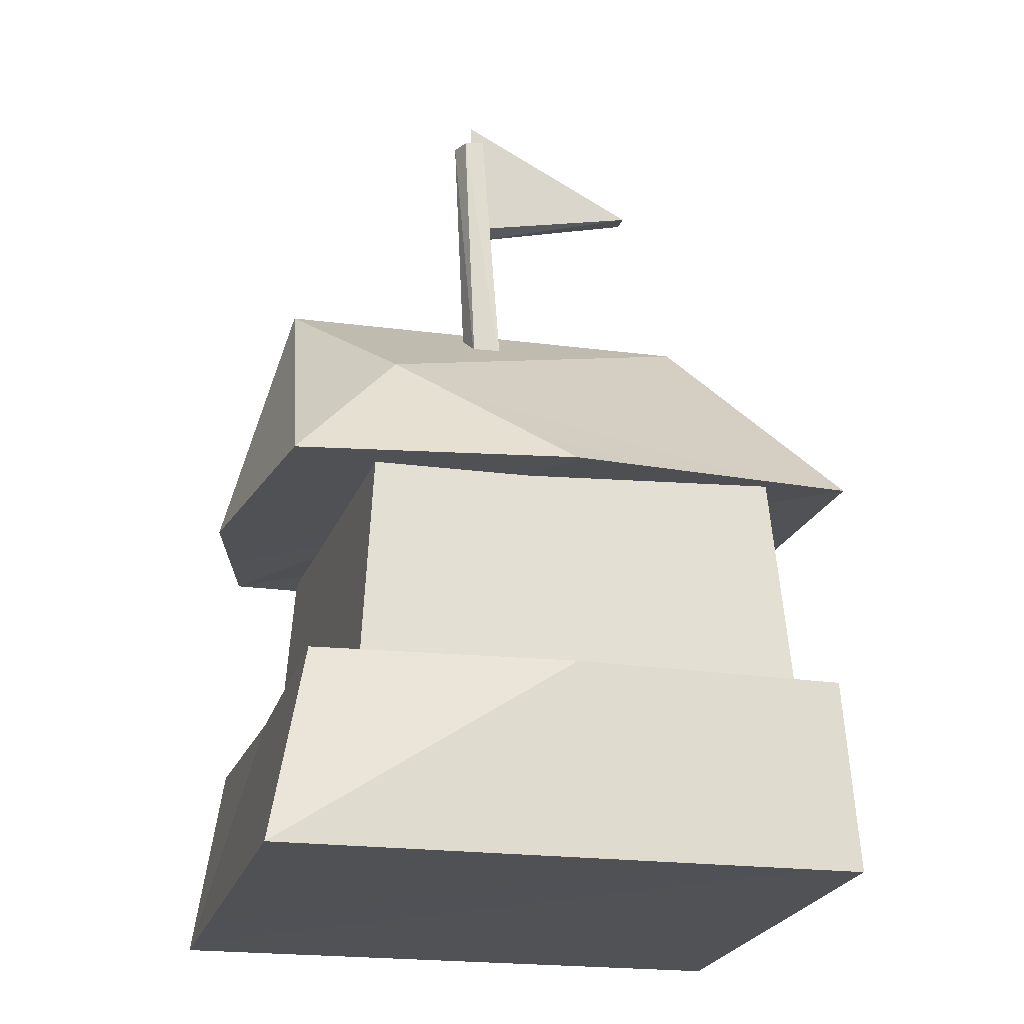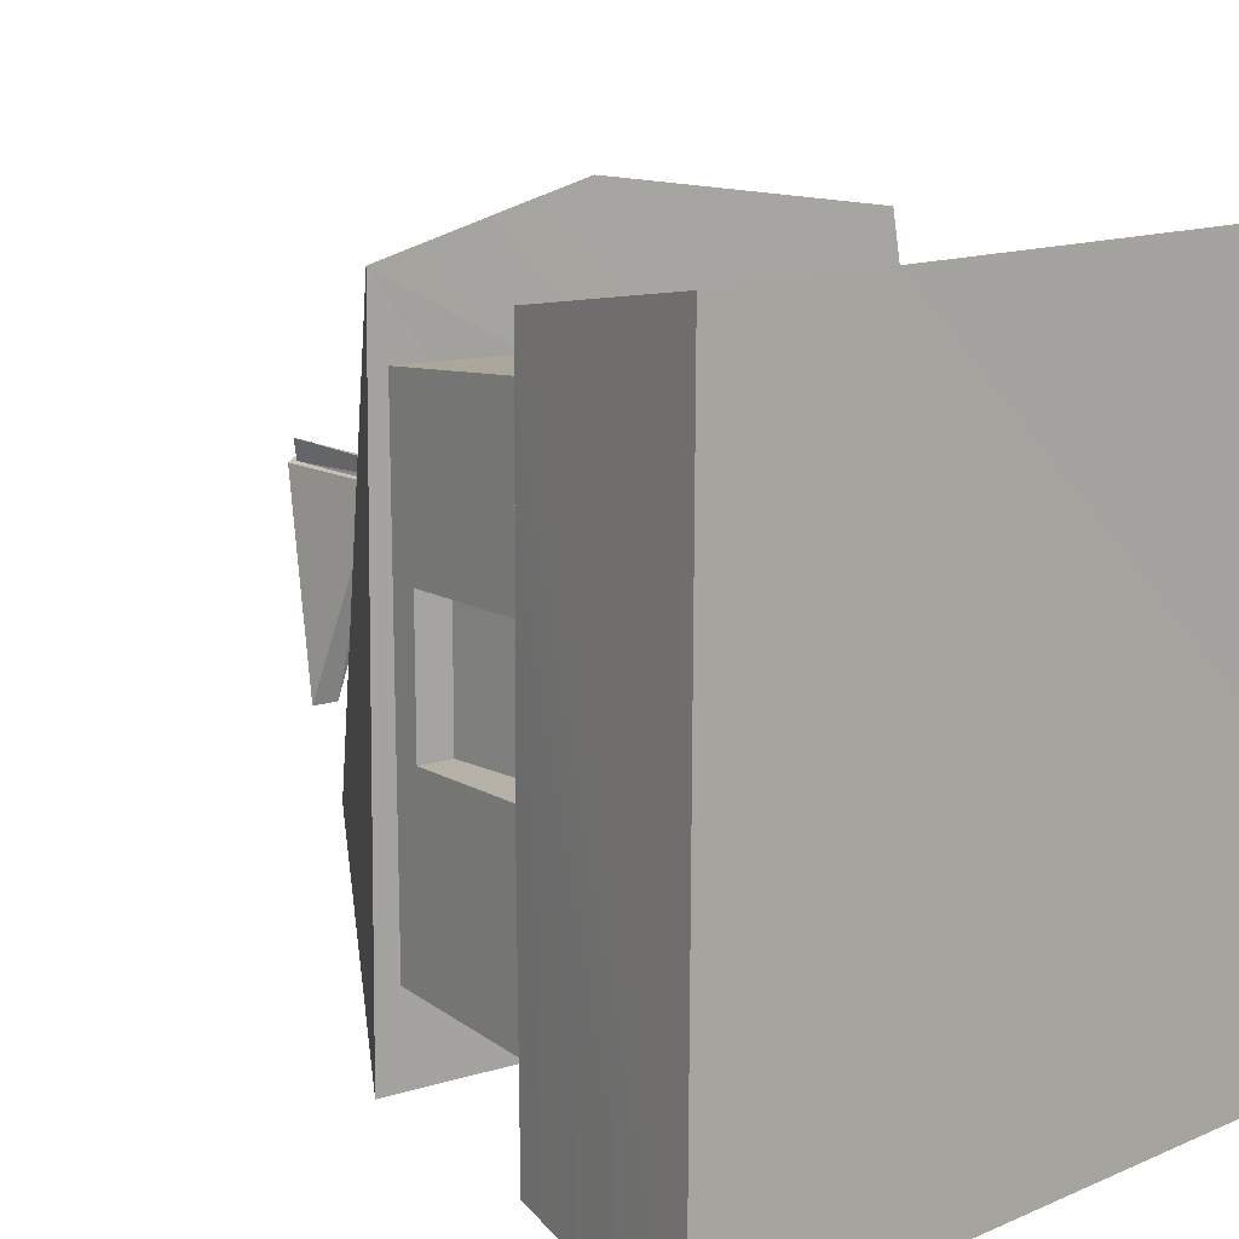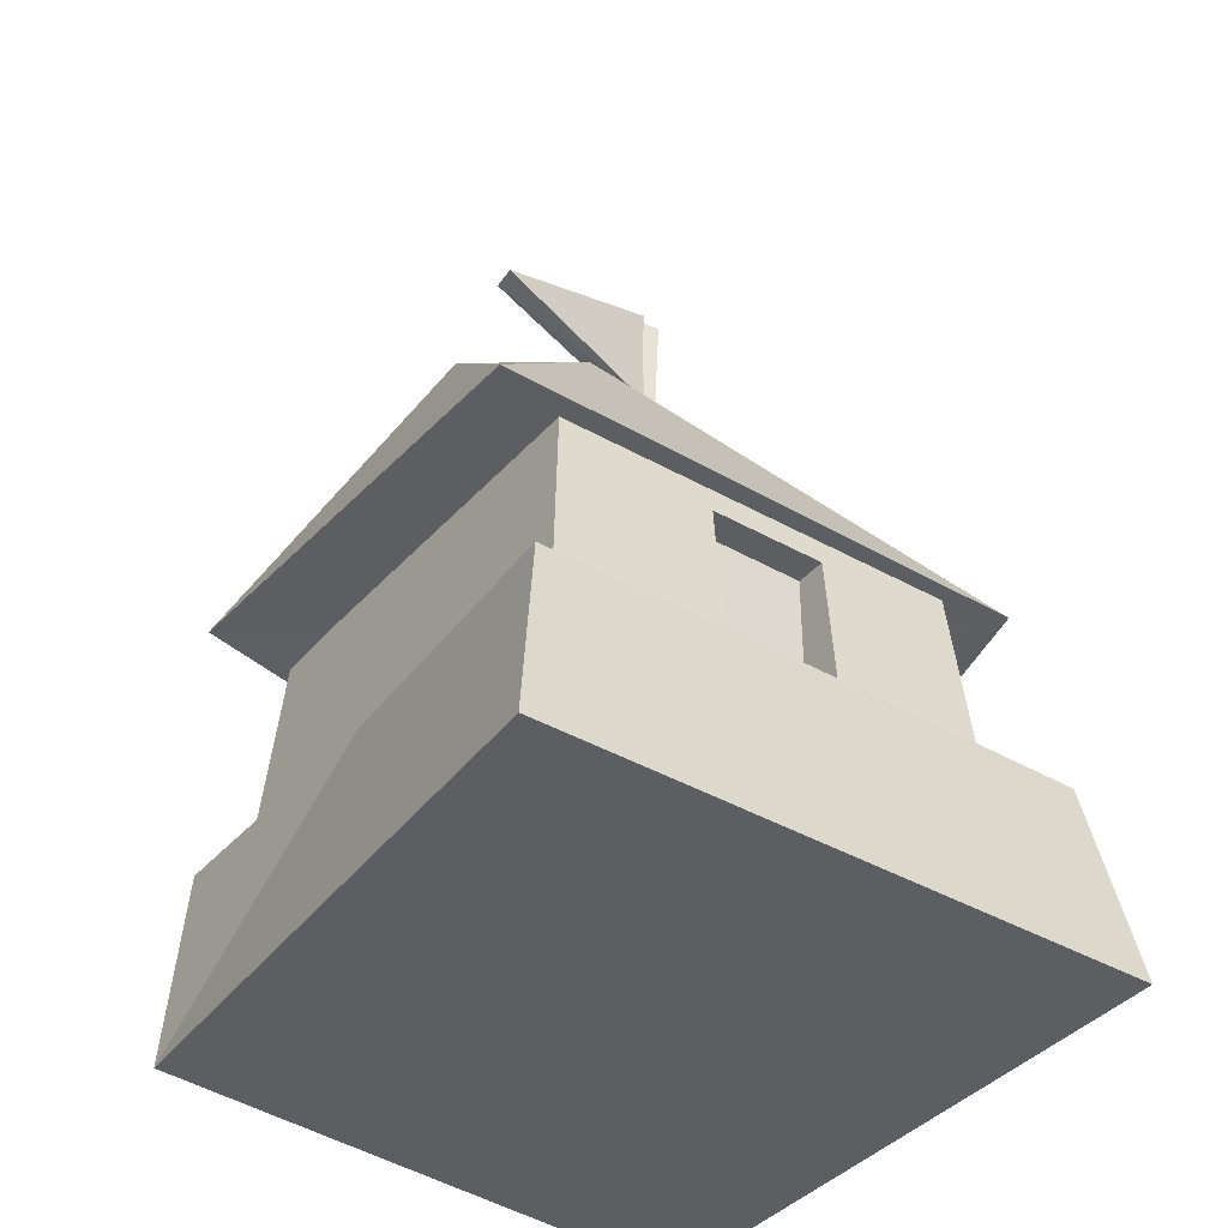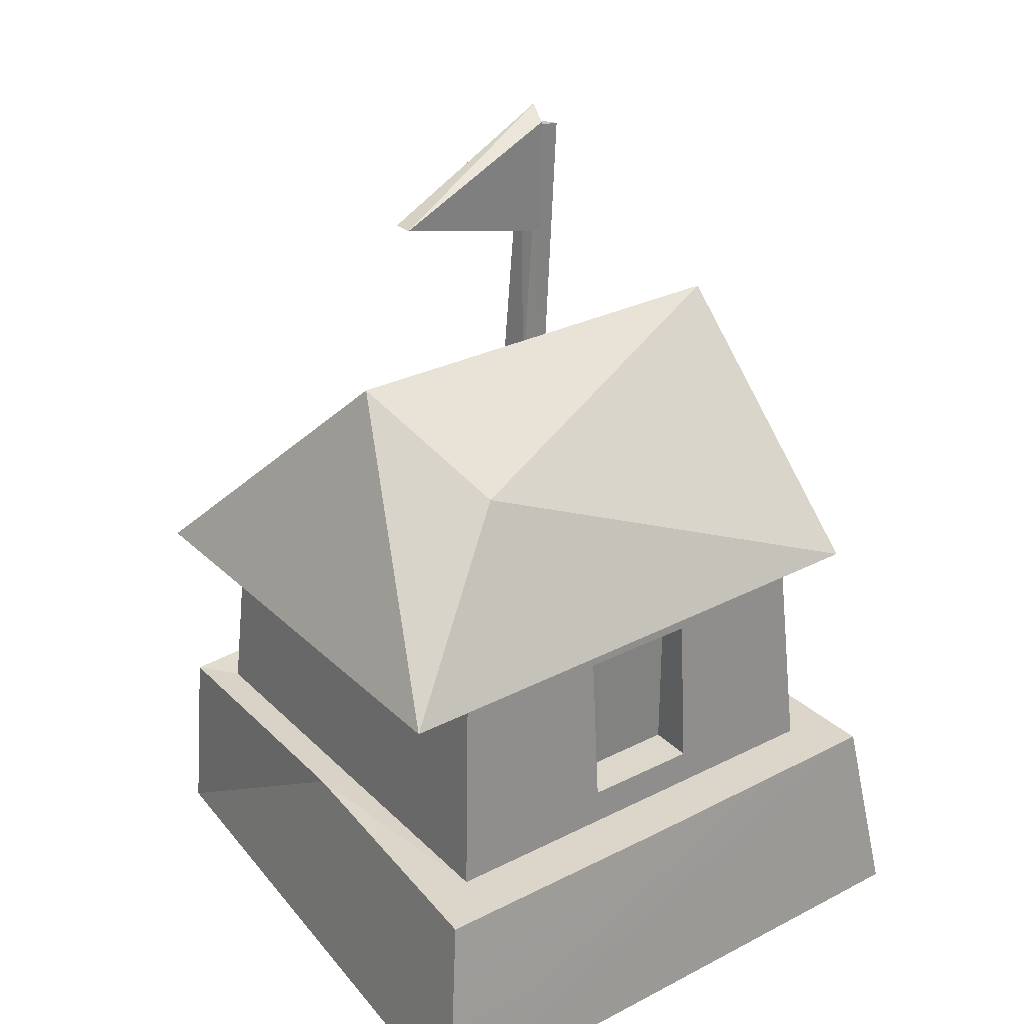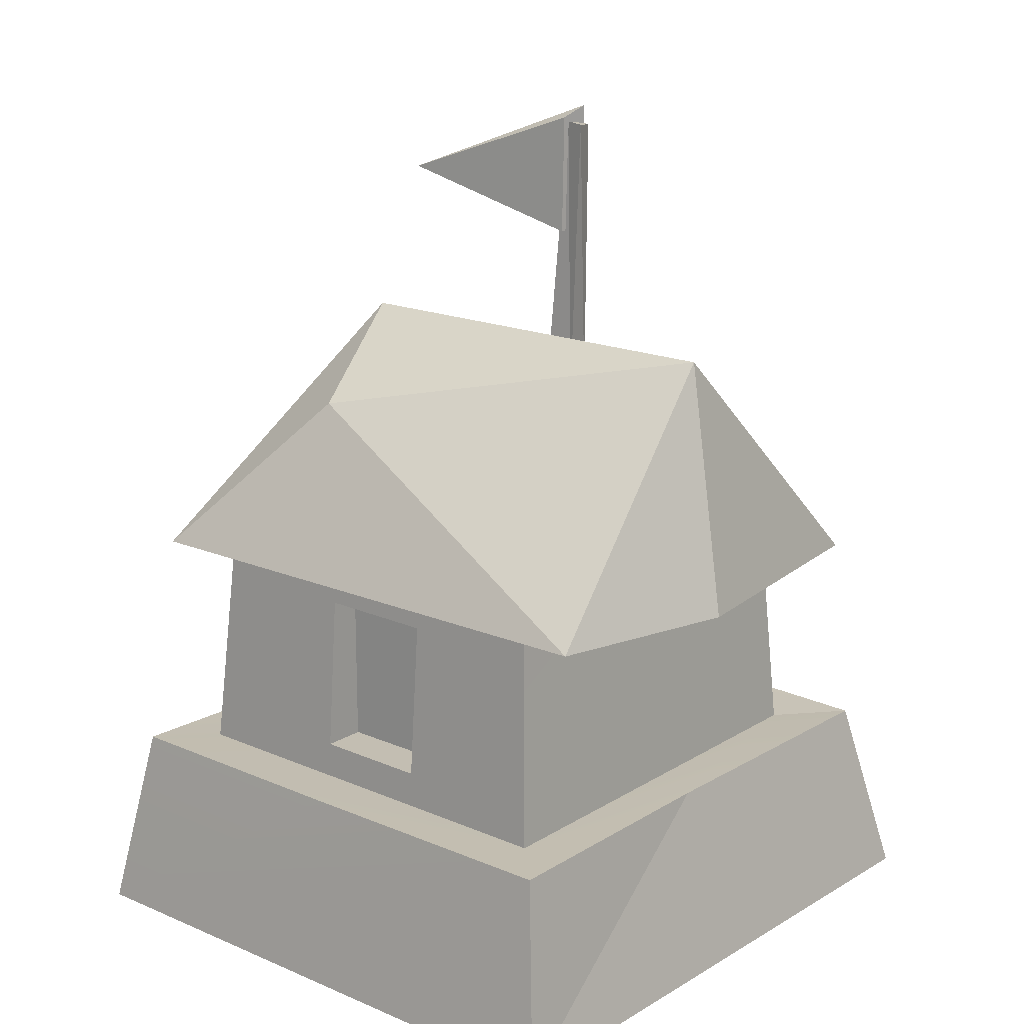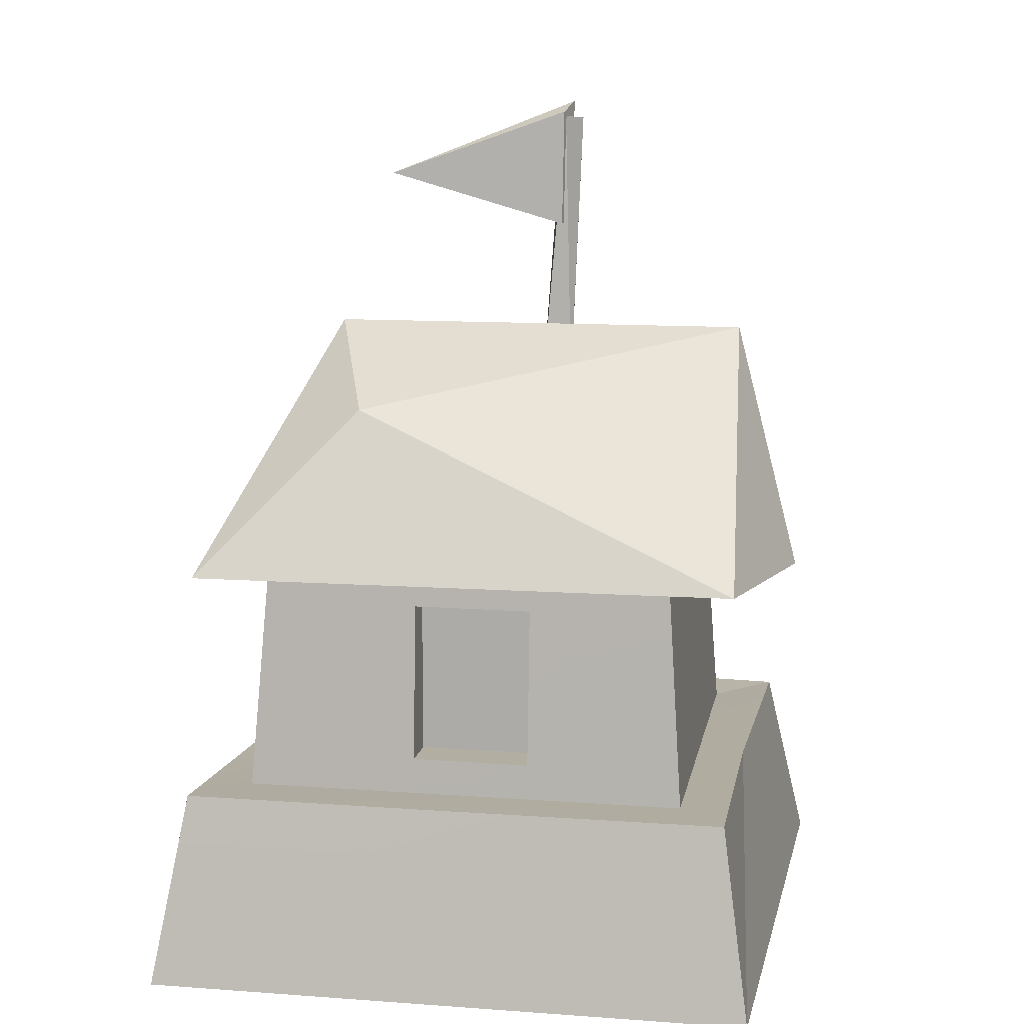
<metadata>
{"format":"obj","ext":"obj","renderer":"f3d","projection":"perspective","resolution":1024,"background":"white","views":[{"elev":-19.9,"azim":75.5,"up":"+Y"},{"elev":12.1,"azim":-40.0,"up":"+Z"},{"elev":-38.7,"azim":-125.9,"up":"+Y"},{"elev":30.6,"azim":-126.1,"up":"+Y"},{"elev":17.5,"azim":-49.8,"up":"+Y"},{"elev":10.7,"azim":-79.1,"up":"+Y"}]}
</metadata>
<code>
v -2.099 0.01442 1.944
v 1.815 0.06068 -1.811
v -2.132 0.008122 -2.073
v 2.132 -1.235e-16 2.016
v -1.45 2.786 1.327
v 1.409 2.782 -1.416
v 1.354 2.728 1.27
v -1.434 2.77 -1.404
v -2.099 0.01442 1.944
v 1.854 1.26 1.754
v 2.132 -1.235e-16 2.016
v -0.1365 1.265 1.72
v 2.132 -1.235e-16 2.016
v 1.74 1.304 -1.739
v 1.815 0.06068 -1.811
v 1.889 1.282 0.06198
v 1.815 0.06068 -1.811
v -1.908 1.28 -1.855
v -2.132 0.008122 -2.073
v -0.05013 1.299 -1.732
v -2.132 0.008122 -2.073
v -1.902 1.288 1.756
v -2.099 0.01442 1.944
v -1.918 1.286 -0.1351
v -1.908 1.28 -1.855
v -1.568 1.285 1.432
v -0.1365 1.265 1.72
v -1.902 1.288 1.756
v -1.918 1.286 -0.1351
v 1.458 1.247 1.371
v 1.854 1.26 1.754
v -1.908 1.28 -1.855
v -1.551 1.275 -1.516
v -0.05013 1.299 -1.732
v 1.518 1.283 -1.529
v 1.854 1.26 1.754
v 1.458 1.247 1.371
v 1.889 1.282 0.06198
v 1.74 1.304 -1.739
v -1.551 1.275 -1.516
v 1.74 1.304 -1.739
v 1.518 1.283 -1.529
v -0.05013 1.299 -1.732
v -1.902 1.288 1.756
v -0.1365 1.265 1.72
v -2.099 0.01442 1.944
v 1.854 1.26 1.754
v 1.889 1.282 0.06198
v 2.132 -1.235e-16 2.016
v 1.74 1.304 -1.739
v -0.05013 1.299 -1.732
v 1.815 0.06068 -1.811
v -1.568 1.285 1.432
v 1.354 2.728 1.27
v 1.458 1.247 1.371
v -1.45 2.786 1.327
v 1.458 1.247 1.371
v 1.409 2.782 -1.416
v 1.518 1.283 -1.529
v 1.354 2.728 1.27
v 1.518 1.283 -1.529
v -1.434 2.77 -1.404
v -1.551 1.275 -1.516
v 1.409 2.782 -1.416
v -1.539 1.512 -0.3781
v -1.257 1.512 -0.3781
v -1.257 1.512 0.4015
v -1.544 1.512 0.4015
v -1.463 2.548 0.4015
v -1.544 1.512 0.4015
v -1.257 1.512 0.4015
v -1.257 2.548 0.4015
v -1.458 2.548 -0.3781
v -1.463 2.548 0.4015
v -1.257 2.548 0.4015
v -1.257 2.548 -0.3781
v -1.257 1.512 0.4015
v -1.257 1.512 -0.3781
v -1.257 2.548 -0.3781
v -1.257 2.548 0.4015
v -1.551 1.275 -1.516
v -1.434 2.77 -1.404
v -1.539 1.512 -0.3781
v -1.568 1.285 1.432
v -1.544 1.512 0.4015
v -1.463 2.548 0.4015
v -1.45 2.786 1.327
v -1.458 2.548 -0.3781
v -1.257 2.548 -0.3781
v -1.539 1.512 -0.3781
v -1.458 2.548 -0.3781
v -1.257 1.512 -0.3781
v -1.565 2.716 1.762
v 1.41 2.775 -1.988
v -1.59 2.707 -1.897
v 1.793 2.682 0.02322
v -0.335 2.708 2.073
v 1.485 2.697 1.827
v -0.335 2.708 2.073
v -0.06558 4.319 1.629
v 1.485 2.697 1.827
v 1.41 2.775 -1.988
v 1.045 3.541 1.087
v -0.03271 4.318 -1.226
v 1.793 2.682 0.02322
v 1.41 2.775 -1.988
v -0.03271 4.318 -1.226
v -1.59 2.707 -1.897
v -1.565 2.716 1.762
v -0.9673 3.794 -0.8796
v -0.06558 4.319 1.629
v 1.41 2.775 -1.988
v -1.565 2.716 1.762
v 1.793 2.682 0.02322
v -0.03271 4.318 -1.226
v 1.045 3.541 1.087
v -0.06558 4.319 1.629
v -0.06558 4.319 1.629
v -0.9673 3.794 -0.8796
v -0.03271 4.318 -1.226
v -0.03271 4.318 -1.226
v -0.9673 3.794 -0.8796
v -1.59 2.707 -1.897
v -0.9673 3.794 -0.8796
v -1.565 2.716 1.762
v -1.59 2.707 -1.897
v -0.06558 4.319 1.629
v 1.045 3.541 1.087
v 1.485 2.697 1.827
v 1.045 3.541 1.087
v 1.793 2.682 0.02322
v 1.485 2.697 1.827
v -0.06558 4.319 1.629
v -0.335 2.708 2.073
v -1.565 2.716 1.762
v 0.1478 3.954 0.2043
v 0.1654 3.911 0.4019
v 0.3607 3.884 0.3703
v 0.1478 3.954 0.2043
v 0.1761 5.766 0.356
v 0.1654 3.911 0.4019
v 0.1654 3.911 0.4019
v 0.1514 5.756 0.4845
v 0.3607 3.884 0.3703
v 0.3607 3.884 0.3703
v 0.2945 5.742 0.4378
v 0.3445 3.916 0.175
v 0.3445 3.916 0.175
v 0.3183 5.753 0.3102
v 0.1478 3.954 0.2043
v 0.1478 3.954 0.2043
v 0.3607 3.884 0.3703
v 0.3445 3.916 0.175
v 0.1654 3.911 0.4019
v 0.1761 5.766 0.356
v 0.1514 5.756 0.4845
v 0.3607 3.884 0.3703
v 0.1514 5.756 0.4845
v 0.2945 5.742 0.4378
v 0.3445 3.916 0.175
v 0.2945 5.742 0.4378
v 0.3183 5.753 0.3102
v 0.1478 3.954 0.2043
v 0.3183 5.753 0.3102
v 0.1761 5.766 0.356
v 0.1514 5.756 0.4845
v 0.1761 5.766 0.356
v 0.2945 5.742 0.4378
v 0.3183 5.753 0.3102
v 0.1208 5.352 -0.8472
v 0.2941 5.029 0.3708
v 0.297 5.87 0.3983
v 0.1388 5.011 0.3366
v -0.03098 5.369 -0.8531
v 0.1403 5.796 0.3499
v 0.1208 5.352 -0.8472
v -0.03098 5.369 -0.8531
v 0.1388 5.011 0.3366
v 0.2941 5.029 0.3708
v 0.1388 5.011 0.3366
v 0.1403 5.796 0.3499
v 0.297 5.87 0.3983
v 0.1403 5.796 0.3499
v -0.03098 5.369 -0.8531
v 0.1208 5.352 -0.8472
v 0.1388 5.011 0.3366
v 0.2941 5.029 0.3708
v 0.2941 5.029 0.3708
v 0.1403 5.796 0.3499
v 0.297 5.87 0.3983
v 0.297 5.87 0.3983
v -0.03098 5.369 -0.8531
v 0.1208 5.352 -0.8472
g House_1_GREEN
f 3 2 1
f 4 1 2
f 7 6 5
f 8 5 6
f 11 10 9
f 12 9 10
f 15 14 13
f 16 13 14
f 19 18 17
f 20 17 18
f 23 22 21
f 24 21 22
f 21 24 25
f 28 27 26
f 26 29 28
f 30 26 27
f 30 27 31
f 29 26 32
f 33 32 26
f 33 34 32
f 37 36 35
f 38 35 36
f 35 38 39
f 42 41 40
f 43 40 41
f 46 45 44
f 49 48 47
f 52 51 50
f 55 54 53
f 56 53 54
f 59 58 57
f 60 57 58
f 63 62 61
f 64 61 62
f 67 66 65
f 68 67 65
f 71 70 69
f 72 71 69
f 75 74 73
f 76 75 73
f 79 78 77
f 80 79 77
f 83 82 81
f 84 83 81
f 85 83 84
f 86 85 84
f 87 86 84
f 88 86 87
f 87 82 88
f 88 82 83
f 91 90 89
f 89 90 92
f 95 94 93
f 97 93 96
f 98 97 96
f 101 100 99
f 104 103 102
f 105 102 103
f 108 107 106
f 111 110 109
f 114 113 112
f 117 116 115
f 120 119 118
f 123 122 121
f 126 125 124
f 129 128 127
f 132 131 130
f 135 134 133
f 138 137 136
f 141 140 139
f 144 143 142
f 147 146 145
f 150 149 148
f 153 152 151
f 156 155 154
f 159 158 157
f 162 161 160
f 165 164 163
f 168 167 166
f 169 167 168
f 172 171 170
f 175 174 173
f 178 177 176
f 181 180 179
f 184 183 182
f 187 186 185
f 190 189 188
f 193 192 191

</code>
